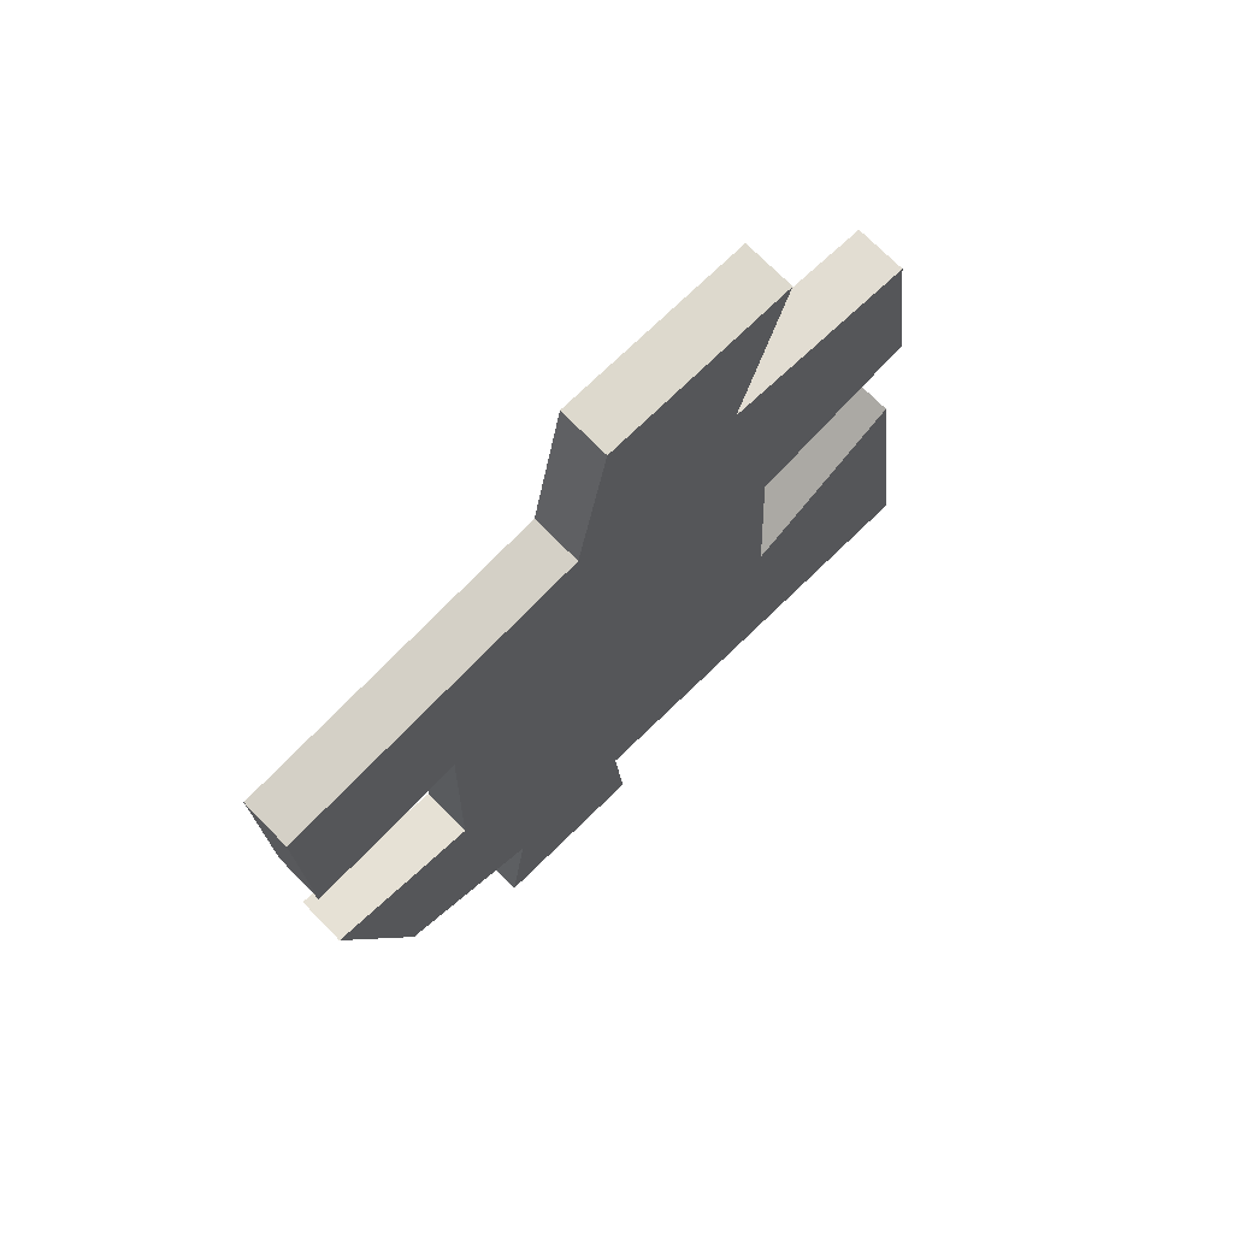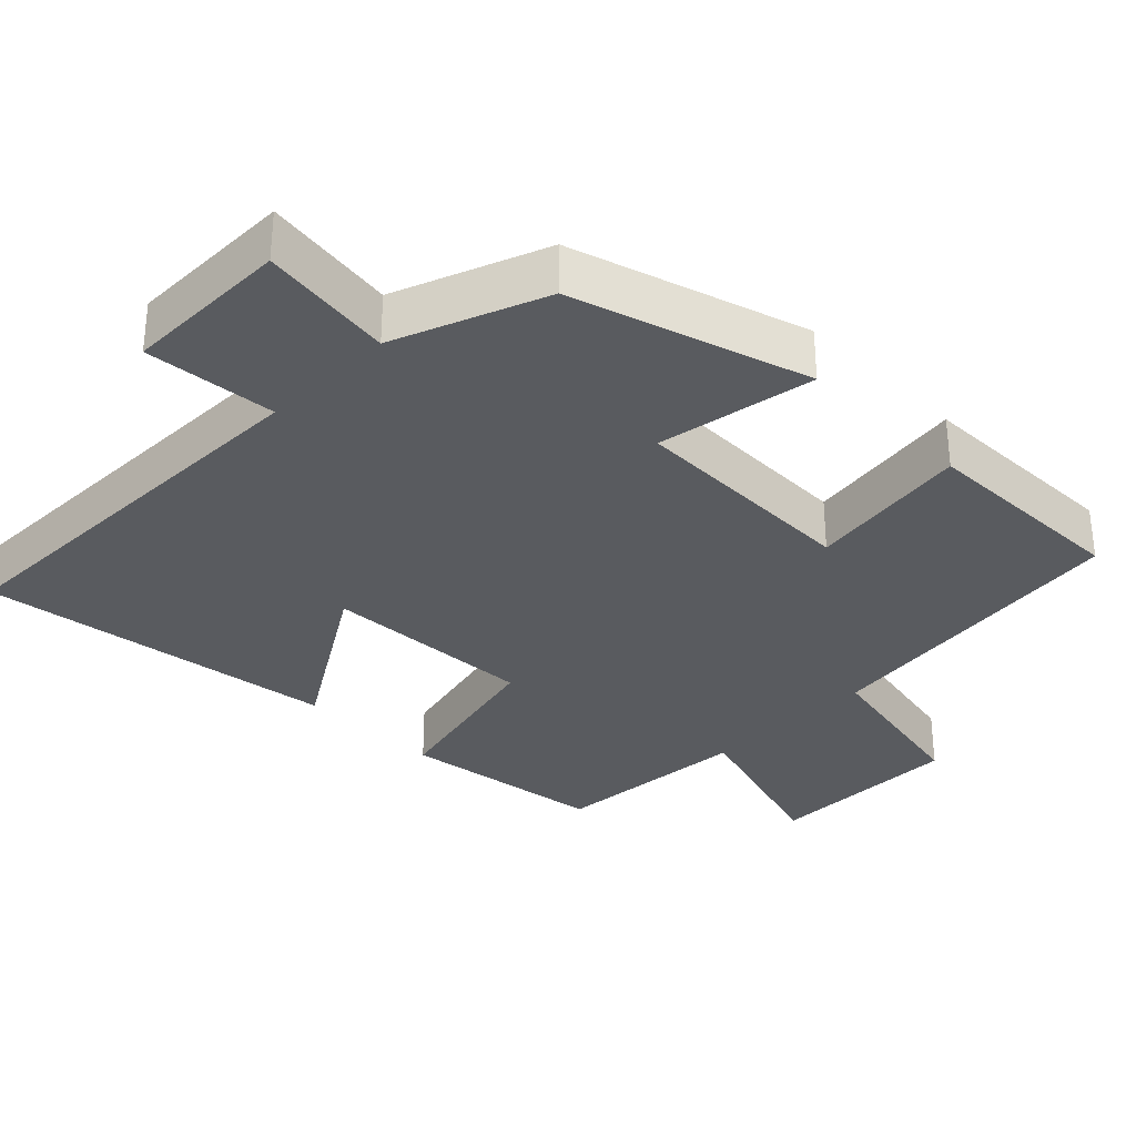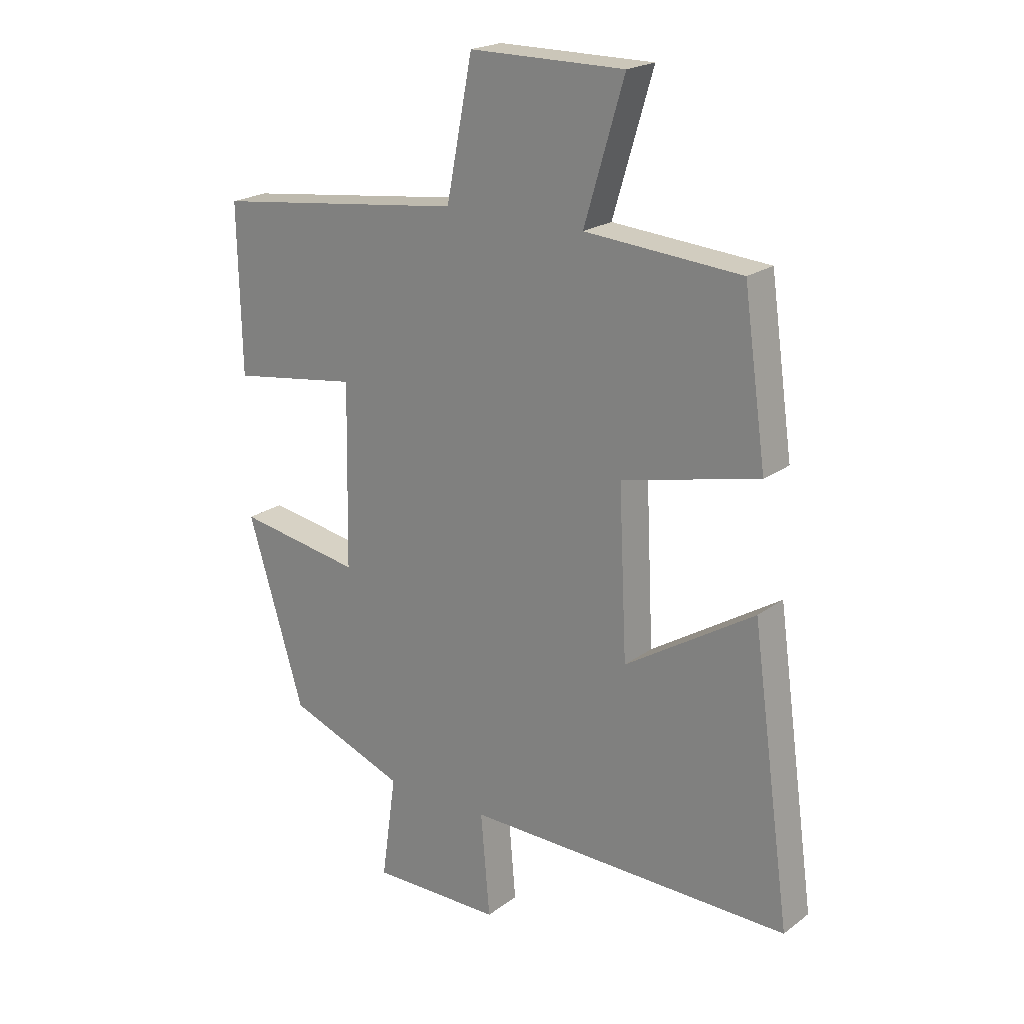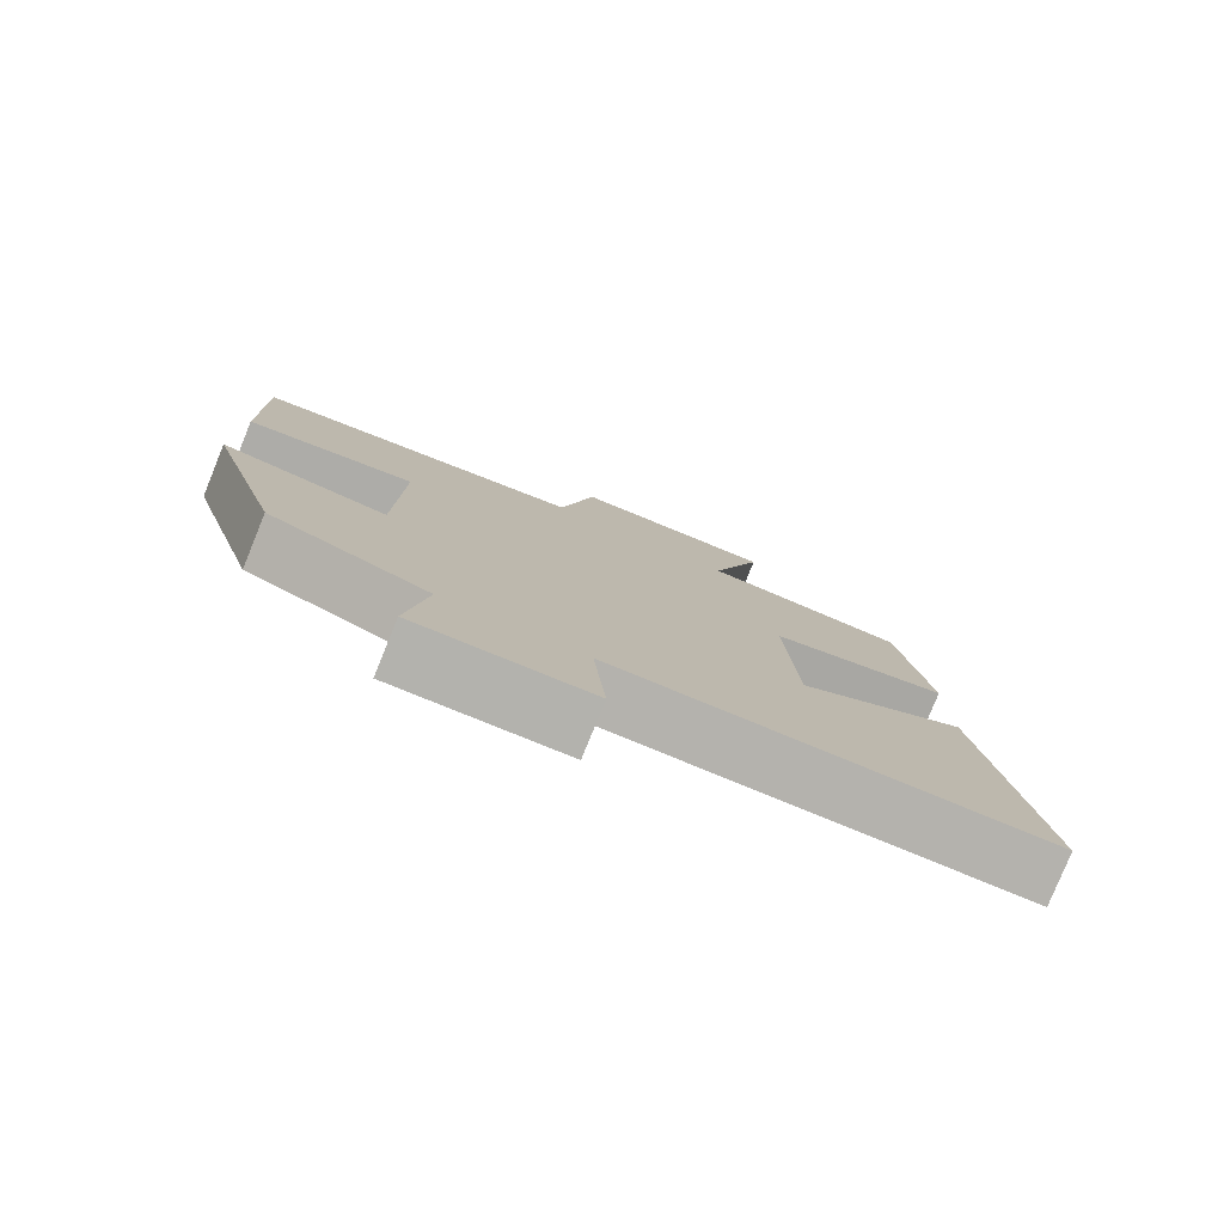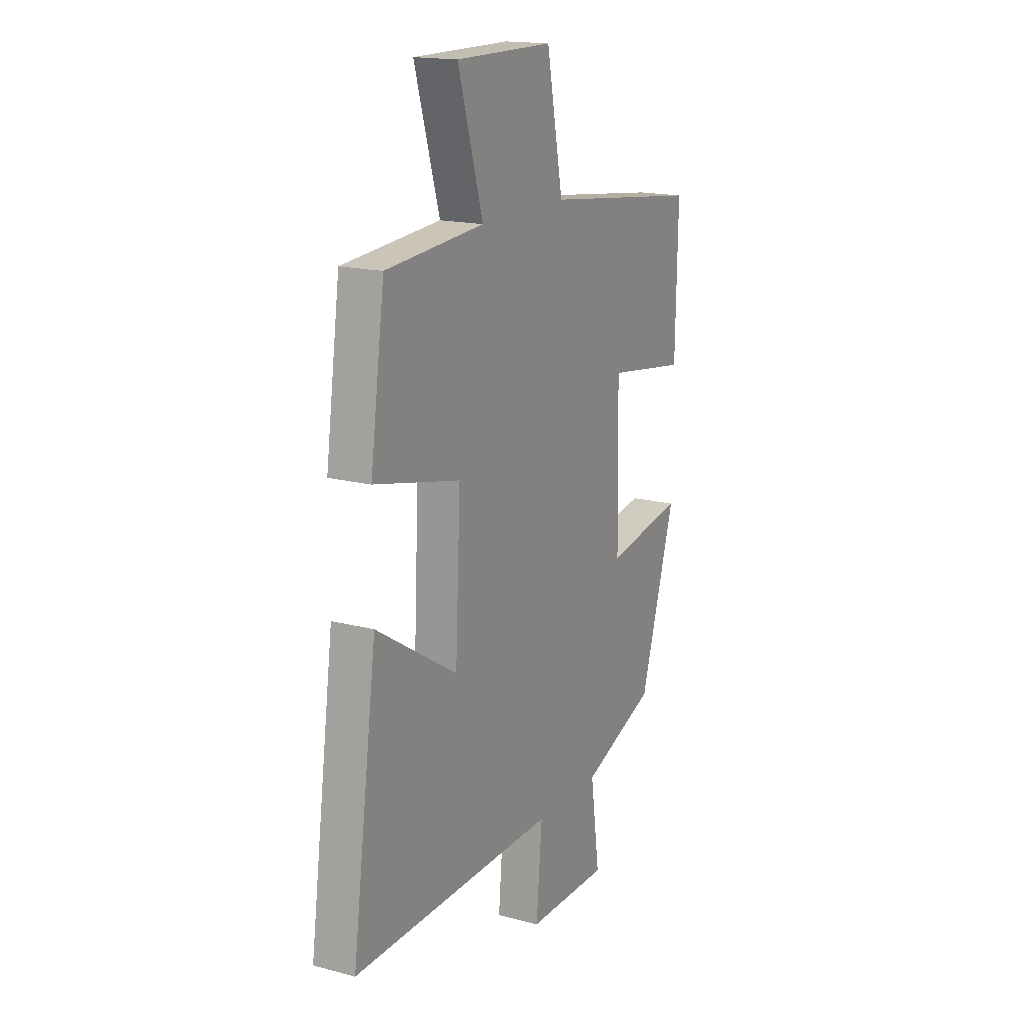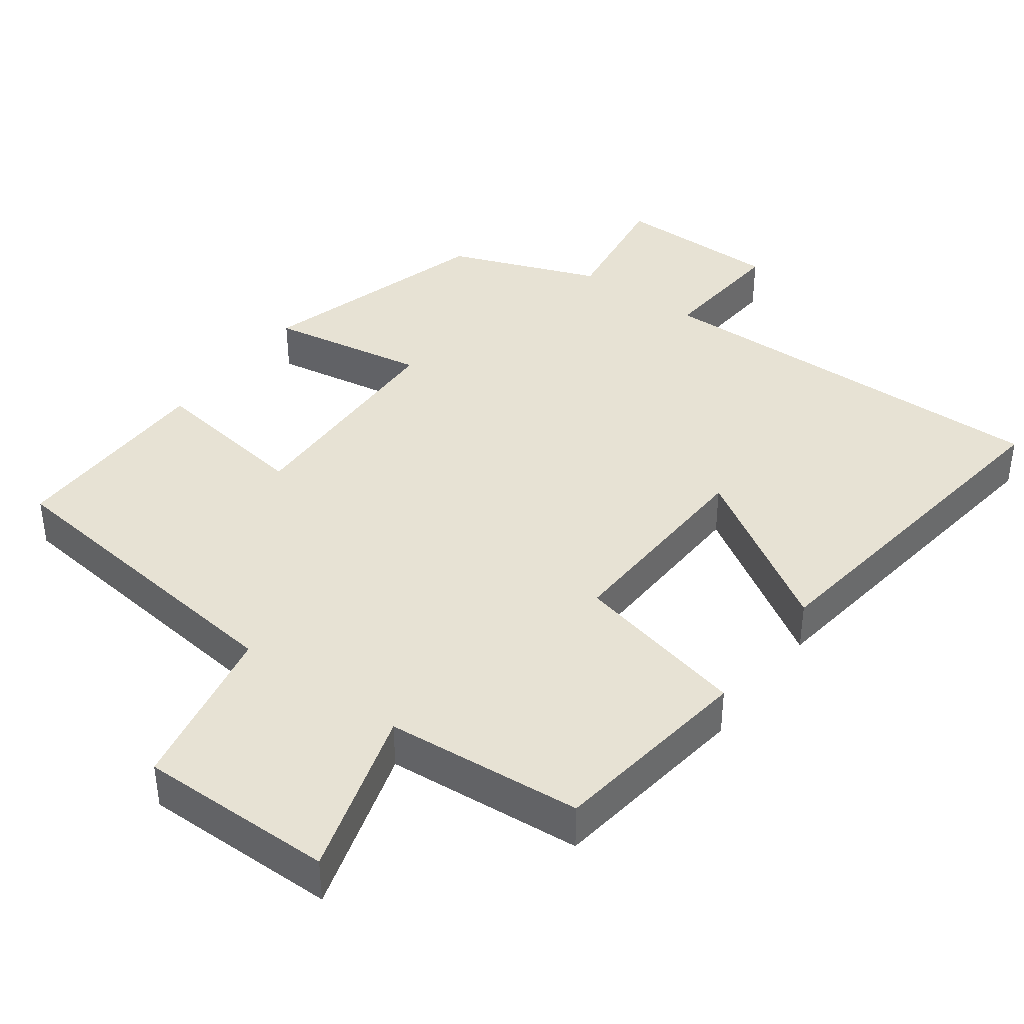
<metadata>
{"format":"obj","ext":"obj","renderer":"f3d","projection":"perspective","resolution":1024,"background":"white","views":[{"elev":71.9,"azim":-44.4,"up":"+Z"},{"elev":-32.5,"azim":-135.0,"up":"+Y"},{"elev":21.0,"azim":37.8,"up":"+Z"},{"elev":-79.5,"azim":-22.2,"up":"+Z"},{"elev":17.0,"azim":117.9,"up":"+Z"},{"elev":40.0,"azim":36.0,"up":"+Y"}]}
</metadata>
<code>
v -0.401 0.07 -0.421
v -0.5 0.07 -0.097
v -0.281 0.07 -0.134
v -0.275 0.07 0.186
v -0.5 0.07 0.153
v -0.506 0.07 0.445
v -0.062 0.07 0.5
v -0.016 0.07 0.736
v 0.256 0.07 0.736
v 0.186 0.07 0.5
v 0.46 0.07 0.479
v 0.5 0.07 0.196
v 0.259 0.07 0.14
v 0.273 0.07 -0.152
v 0.5 0.07 -0.01
v 0.569 0.07 -0.507
v -0.005 0.07 -0.5
v 0.011 0.07 -0.682
v -0.219 0.07 -0.684
v -0.193 0.07 -0.5
v -0.401 0 -0.421
v -0.5 0 -0.097
v -0.281 0 -0.134
v -0.275 0 0.186
v -0.5 0 0.153
v -0.506 0 0.445
v -0.062 0 0.5
v -0.016 0 0.736
v 0.256 0 0.736
v 0.186 0 0.5
v 0.46 0 0.479
v 0.5 0 0.196
v 0.259 0 0.14
v 0.273 0 -0.152
v 0.5 0 -0.01
v 0.569 0 -0.507
v -0.005 0 -0.5
v 0.011 0 -0.682
v -0.219 0 -0.684
v -0.193 0 -0.5
f 17 18 19 20
f 1 2 3
f 20 1 3
f 17 20 3
f 14 15 16 17
f 17 3 4
f 14 17 4
f 13 14 4
f 12 13 4
f 11 12 4
f 10 11 4
f 7 8 9 10
f 6 7 10
f 5 6 10
f 4 5 10
f 40 39 38 37
f 23 22 21
f 23 21 40
f 23 40 37
f 37 36 35 34
f 24 23 37
f 24 37 34
f 24 34 33
f 24 33 32
f 24 32 31
f 24 31 30
f 30 29 28 27
f 30 27 26
f 30 26 25
f 30 25 24
f 1 21 22 2
f 2 22 23 3
f 3 23 24 4
f 4 24 25 5
f 5 25 26 6
f 6 26 27 7
f 7 27 28 8
f 8 28 29 9
f 9 29 30 10
f 10 30 31 11
f 11 31 32 12
f 12 32 33 13
f 13 33 34 14
f 14 34 35 15
f 15 35 36 16
f 16 36 37 17
f 17 37 38 18
f 18 38 39 19
f 19 39 40 20
f 20 40 21 1

</code>
